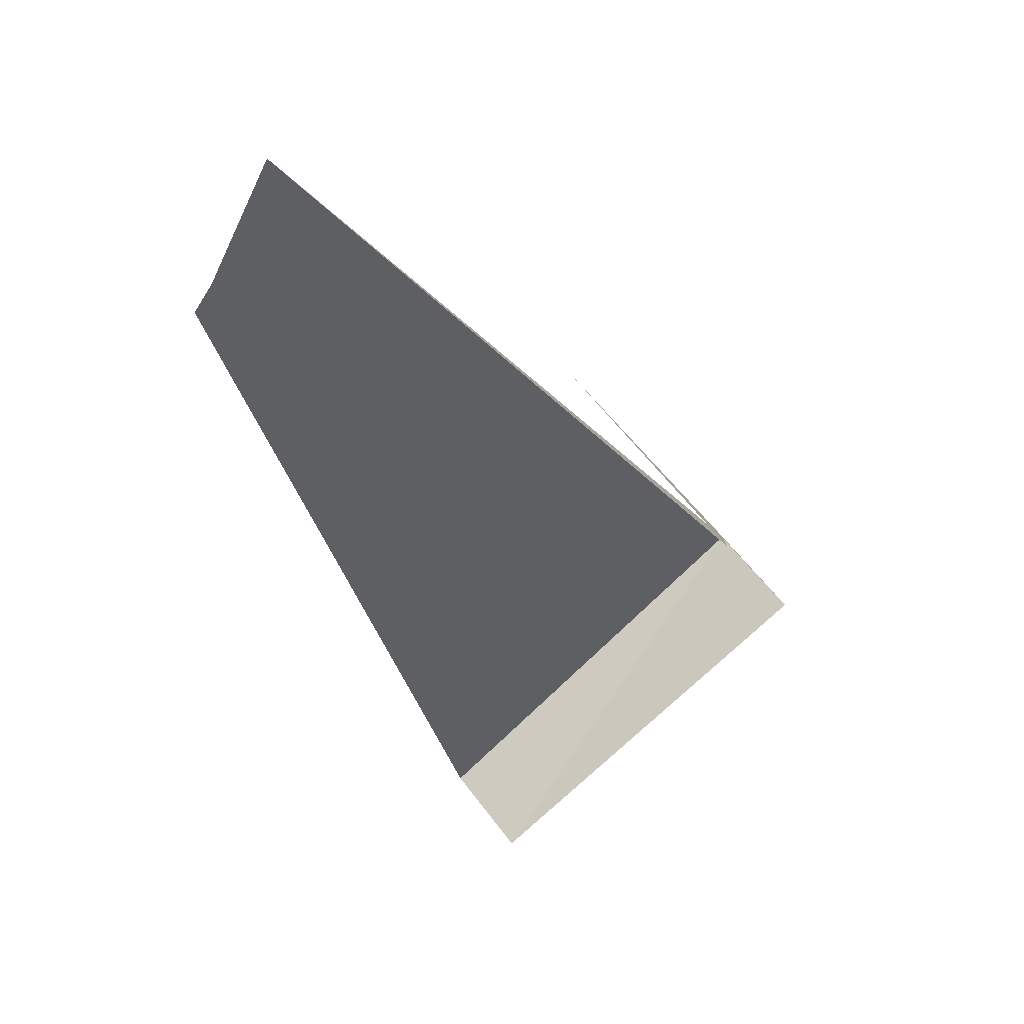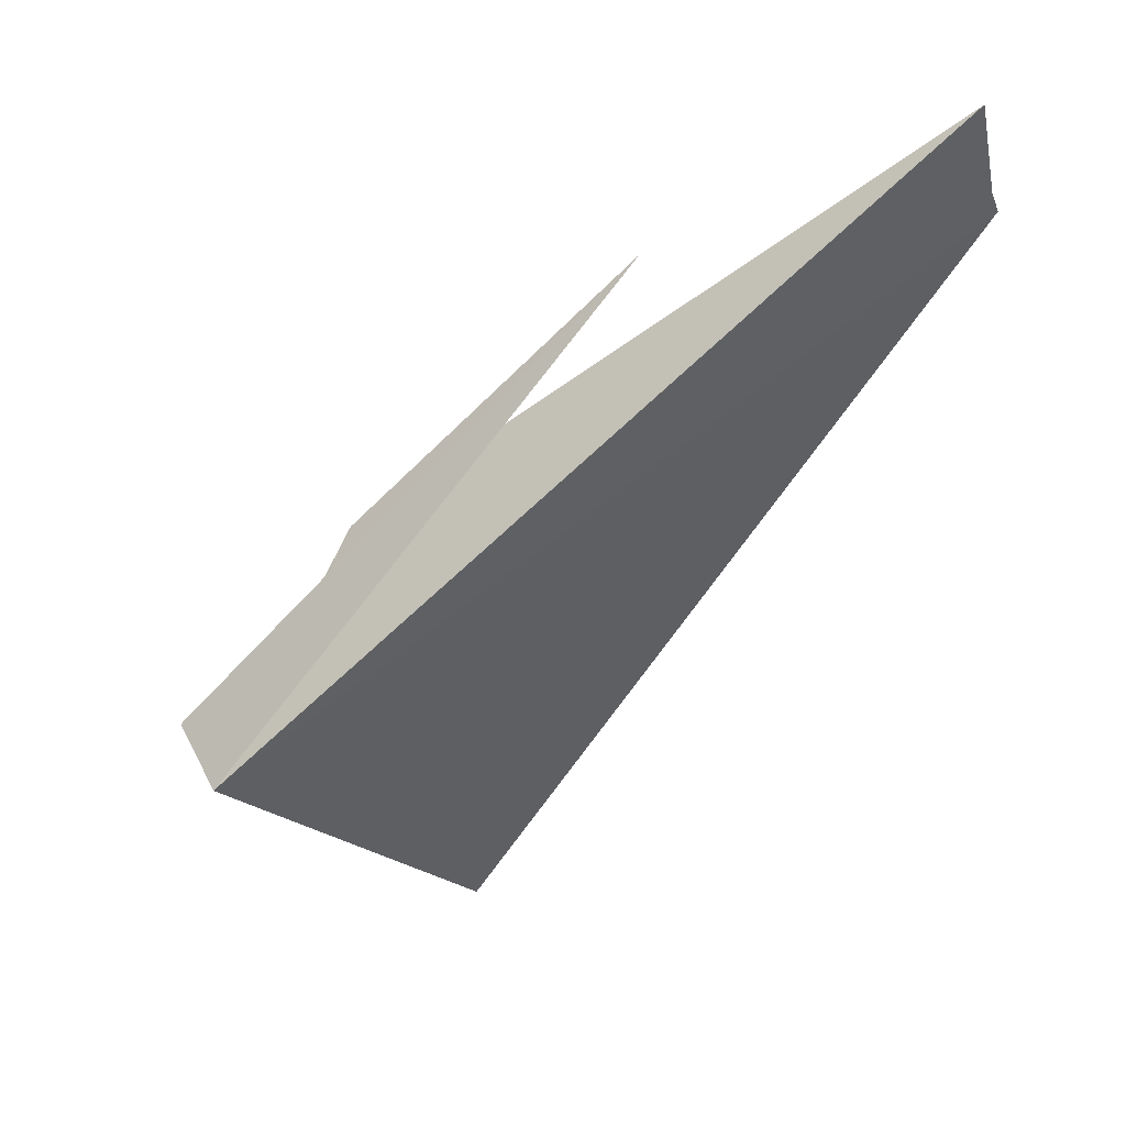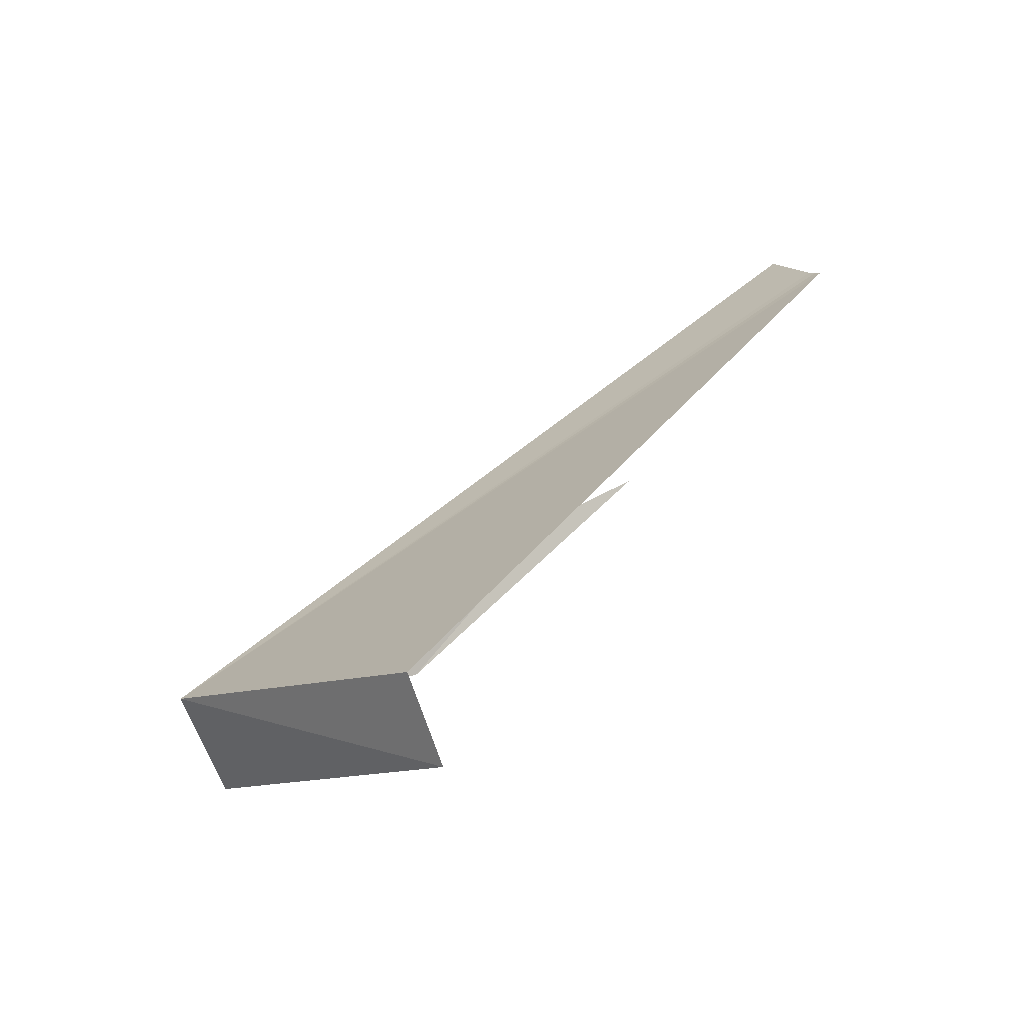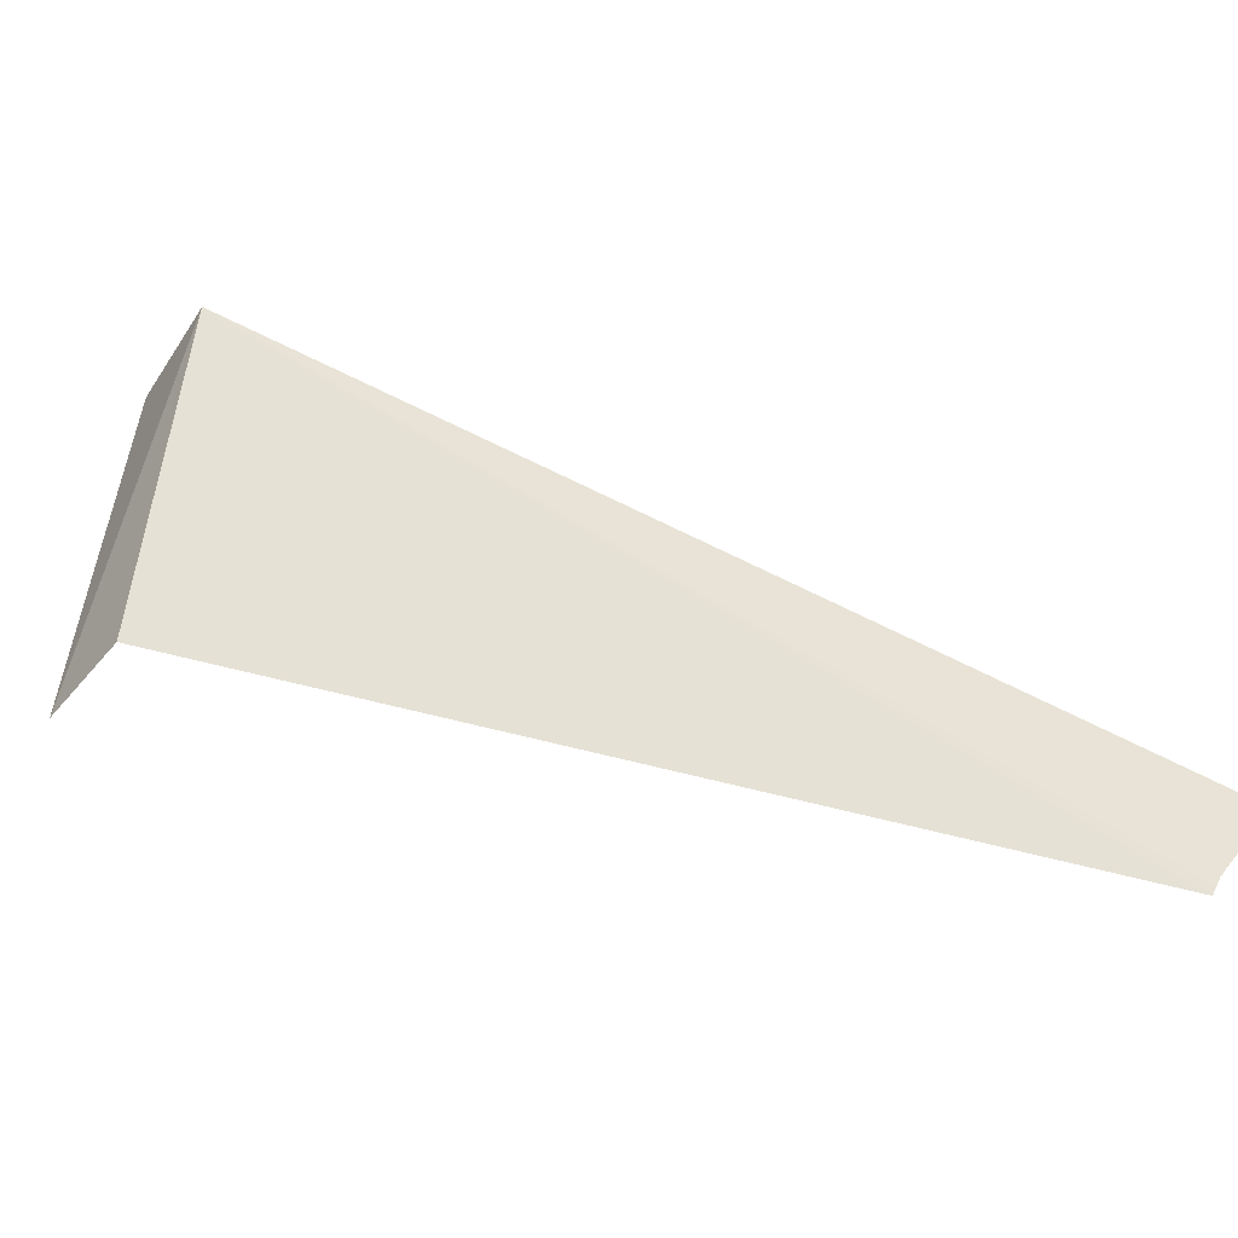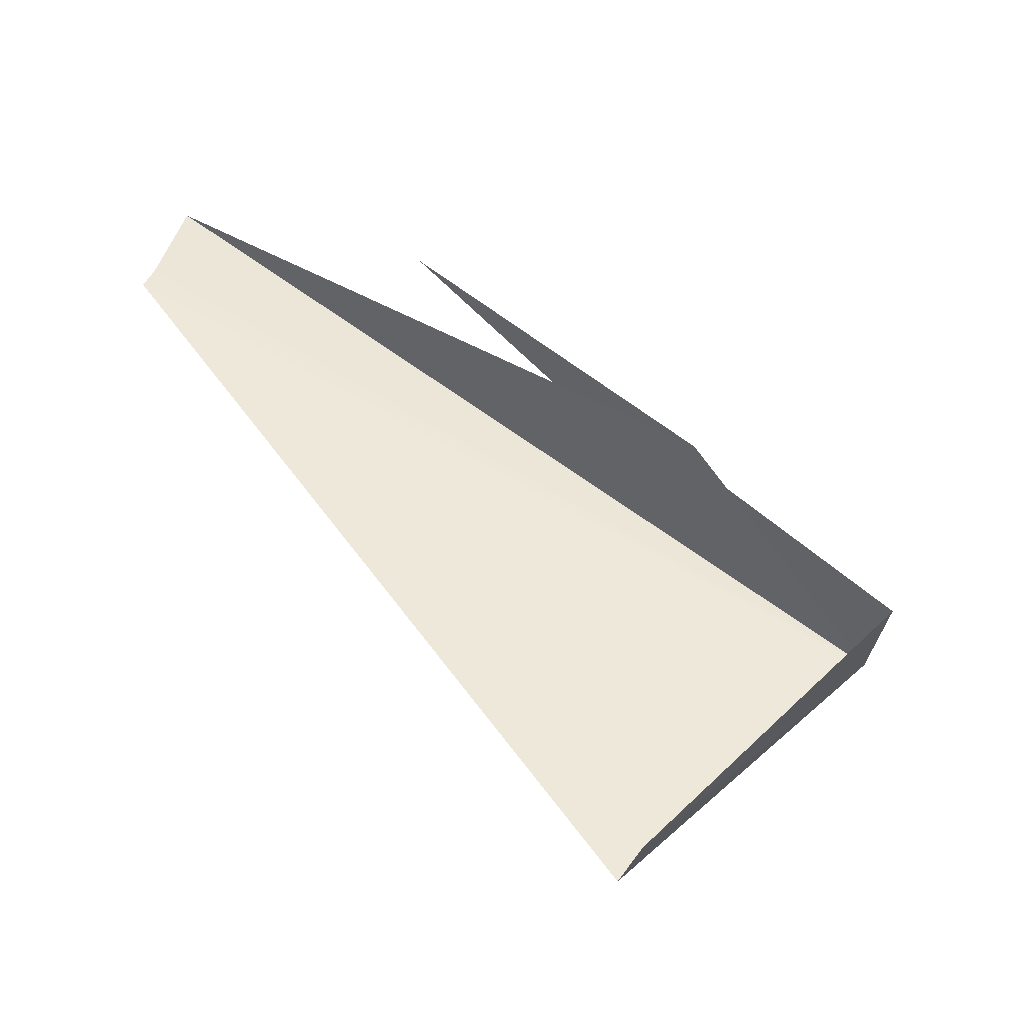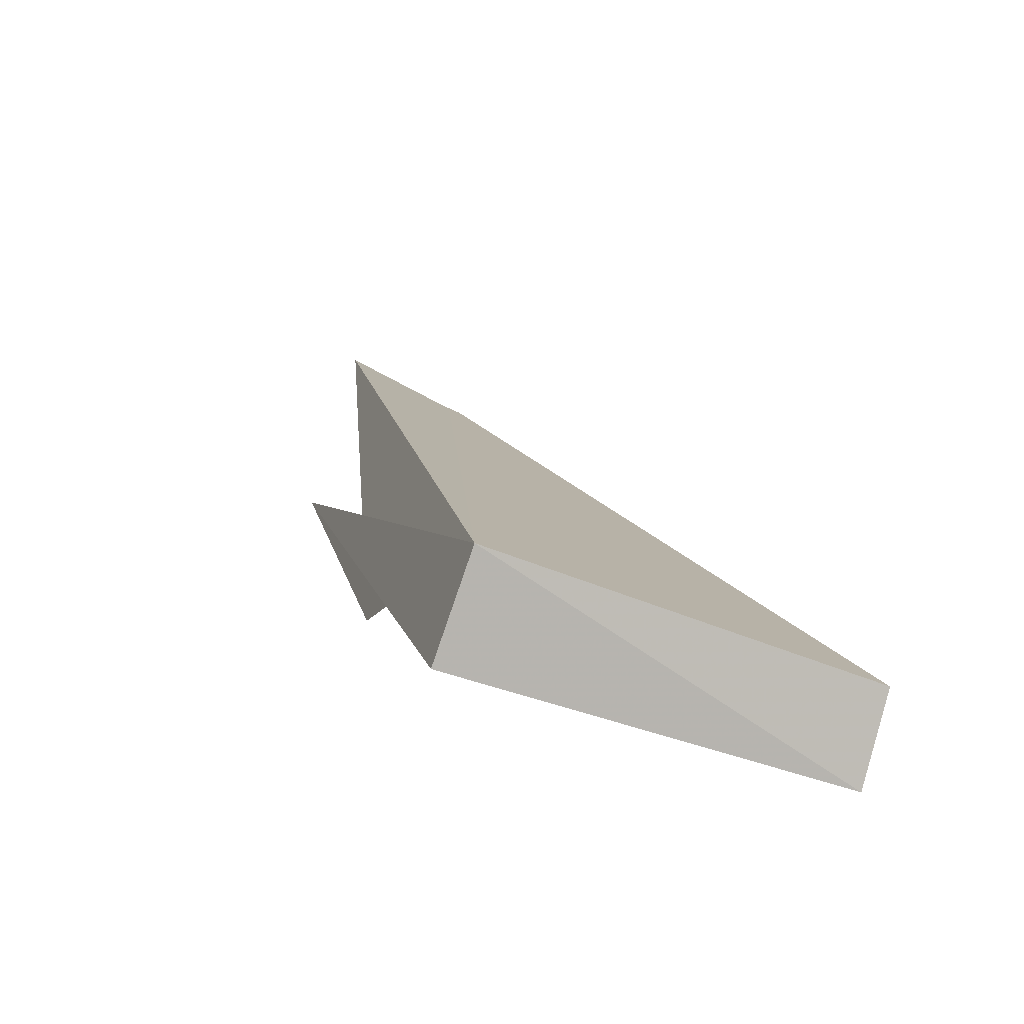
<metadata>
{"format":"obj","ext":"obj","renderer":"f3d","projection":"perspective","resolution":1024,"background":"white","views":[{"elev":-48.6,"azim":-17.5,"up":"+Y"},{"elev":41.3,"azim":-164.8,"up":"+Z"},{"elev":-76.7,"azim":-116.0,"up":"+Z"},{"elev":16.3,"azim":-139.1,"up":"+Y"},{"elev":-37.6,"azim":31.2,"up":"+Z"},{"elev":38.8,"azim":124.5,"up":"+Y"}]}
</metadata>
<code>
v -213.8 -6.164 66.19
v -213.6 -6.394 66.17
v -214.7 -7.222 67.44
v -214 -6.792 66.68
v -215.5 -7.398 67.92
v -214.2 -6.832 65.37
v -214.4 -6.646 65.41
v -215.6 -7.486 67.59
v -215.6 -7.496 67.55
v -215.6 -7.474 67.62
f 1 3 2
f 1 4 3
f 1 5 4
f 1 6 7
f 1 9 8
f 1 8 10
f 1 10 5
f 1 2 6
f 1 7 9

</code>
